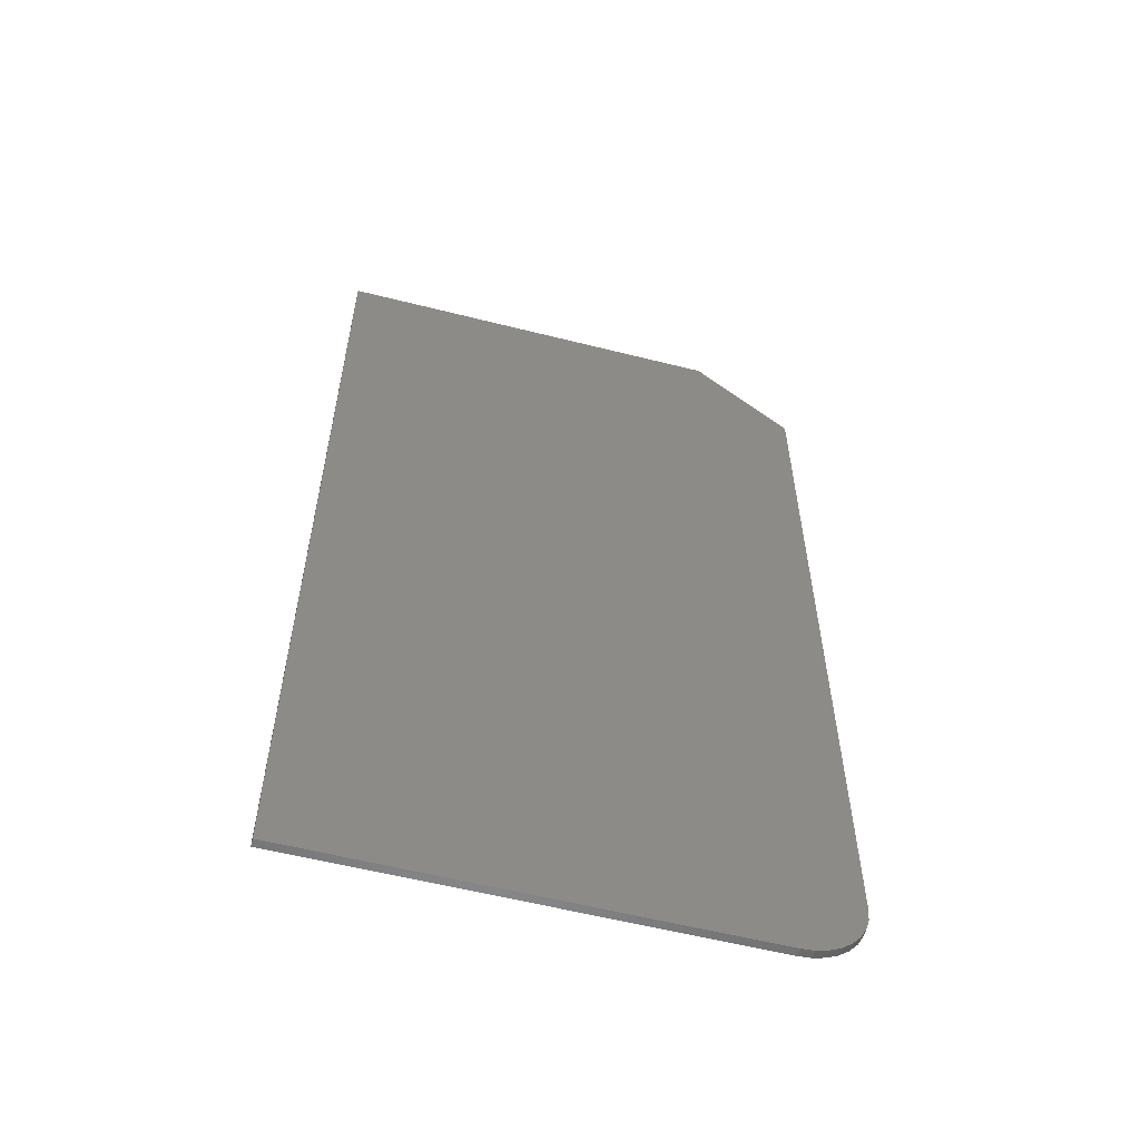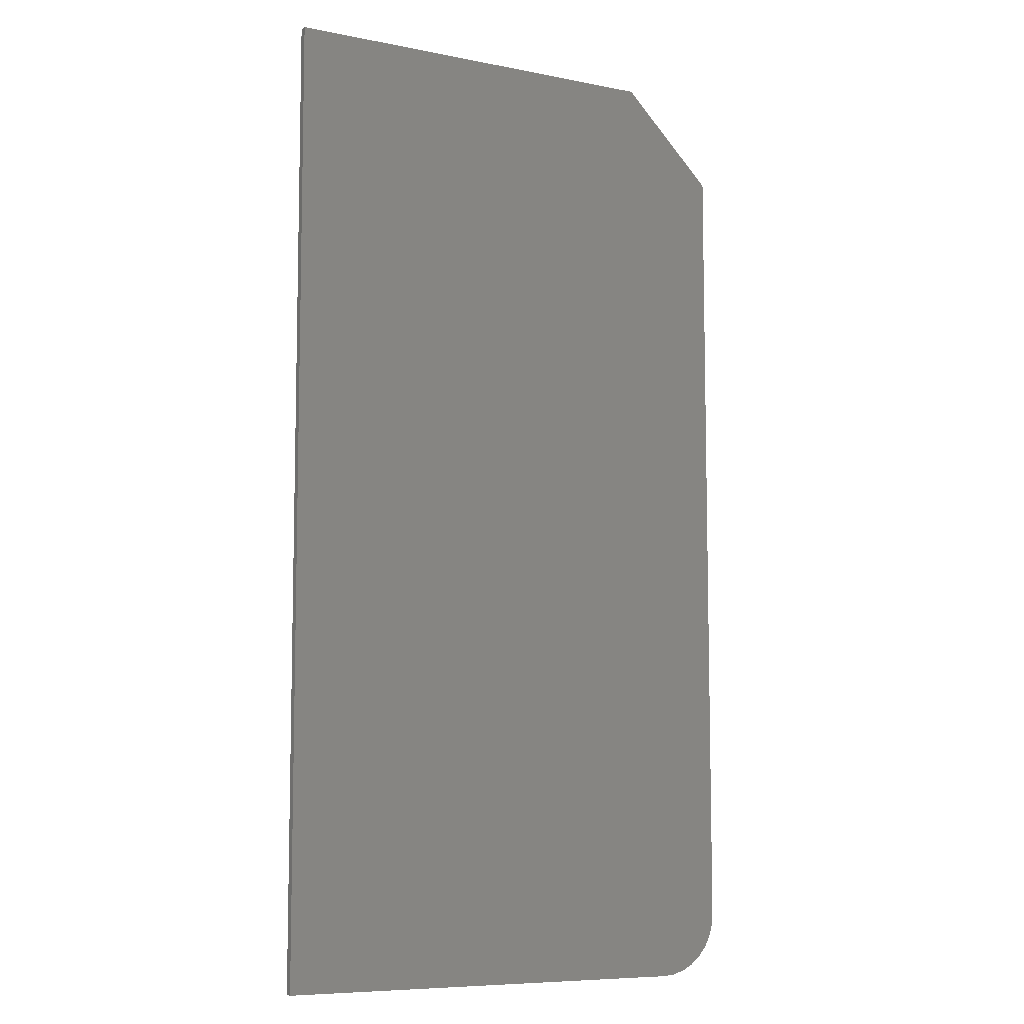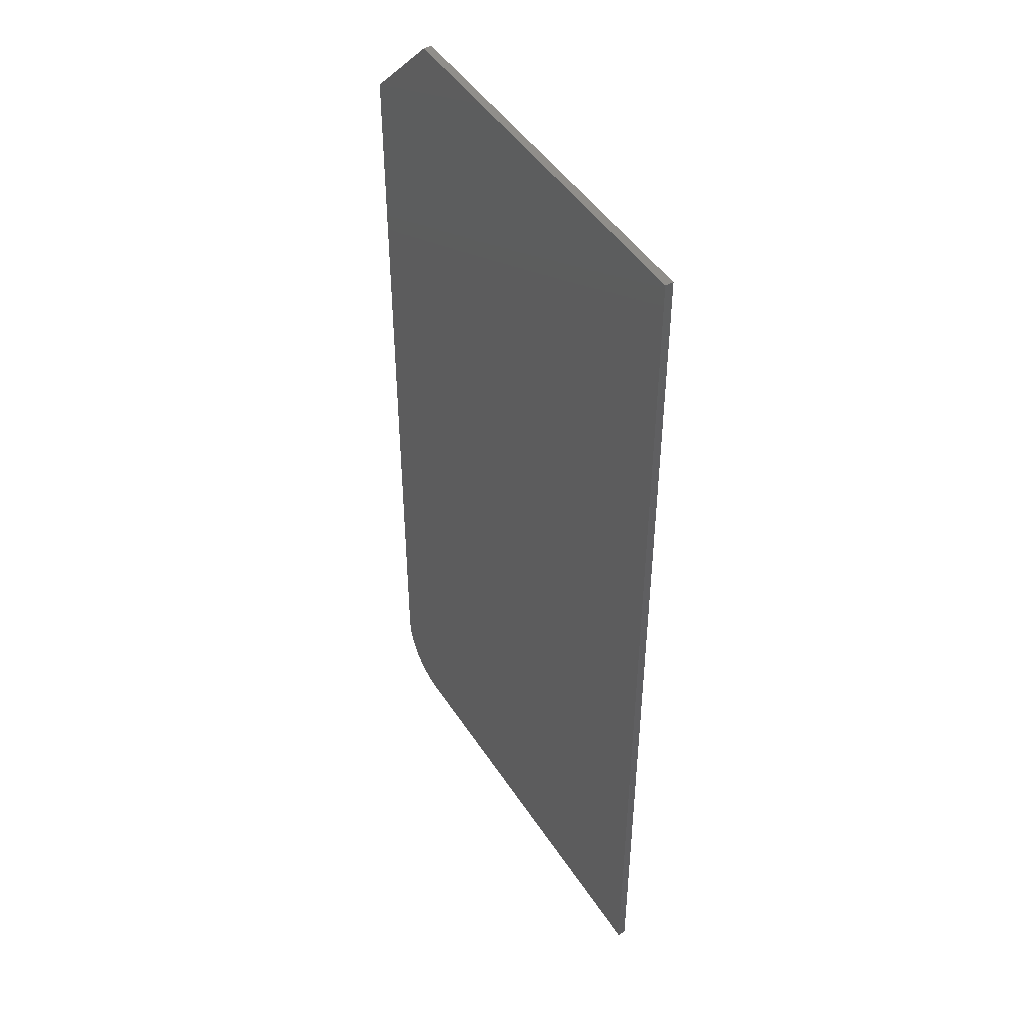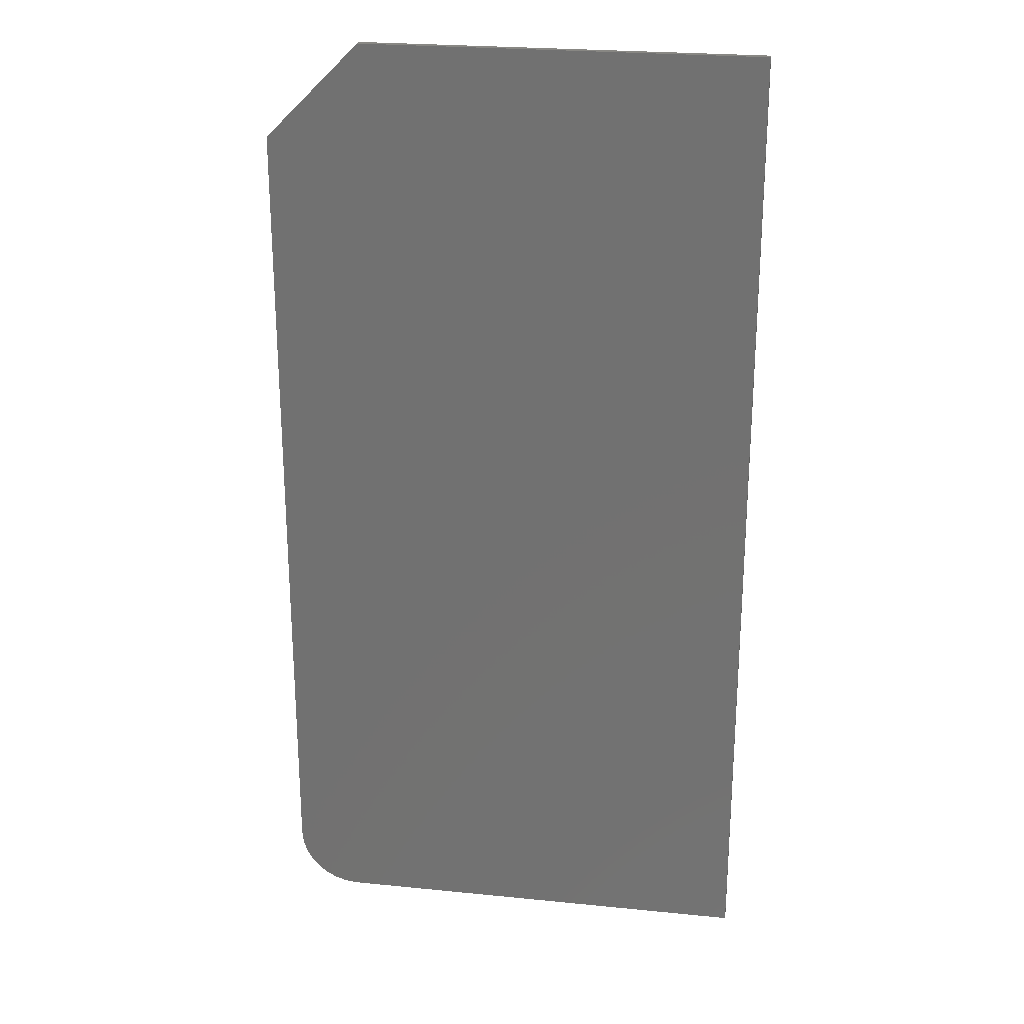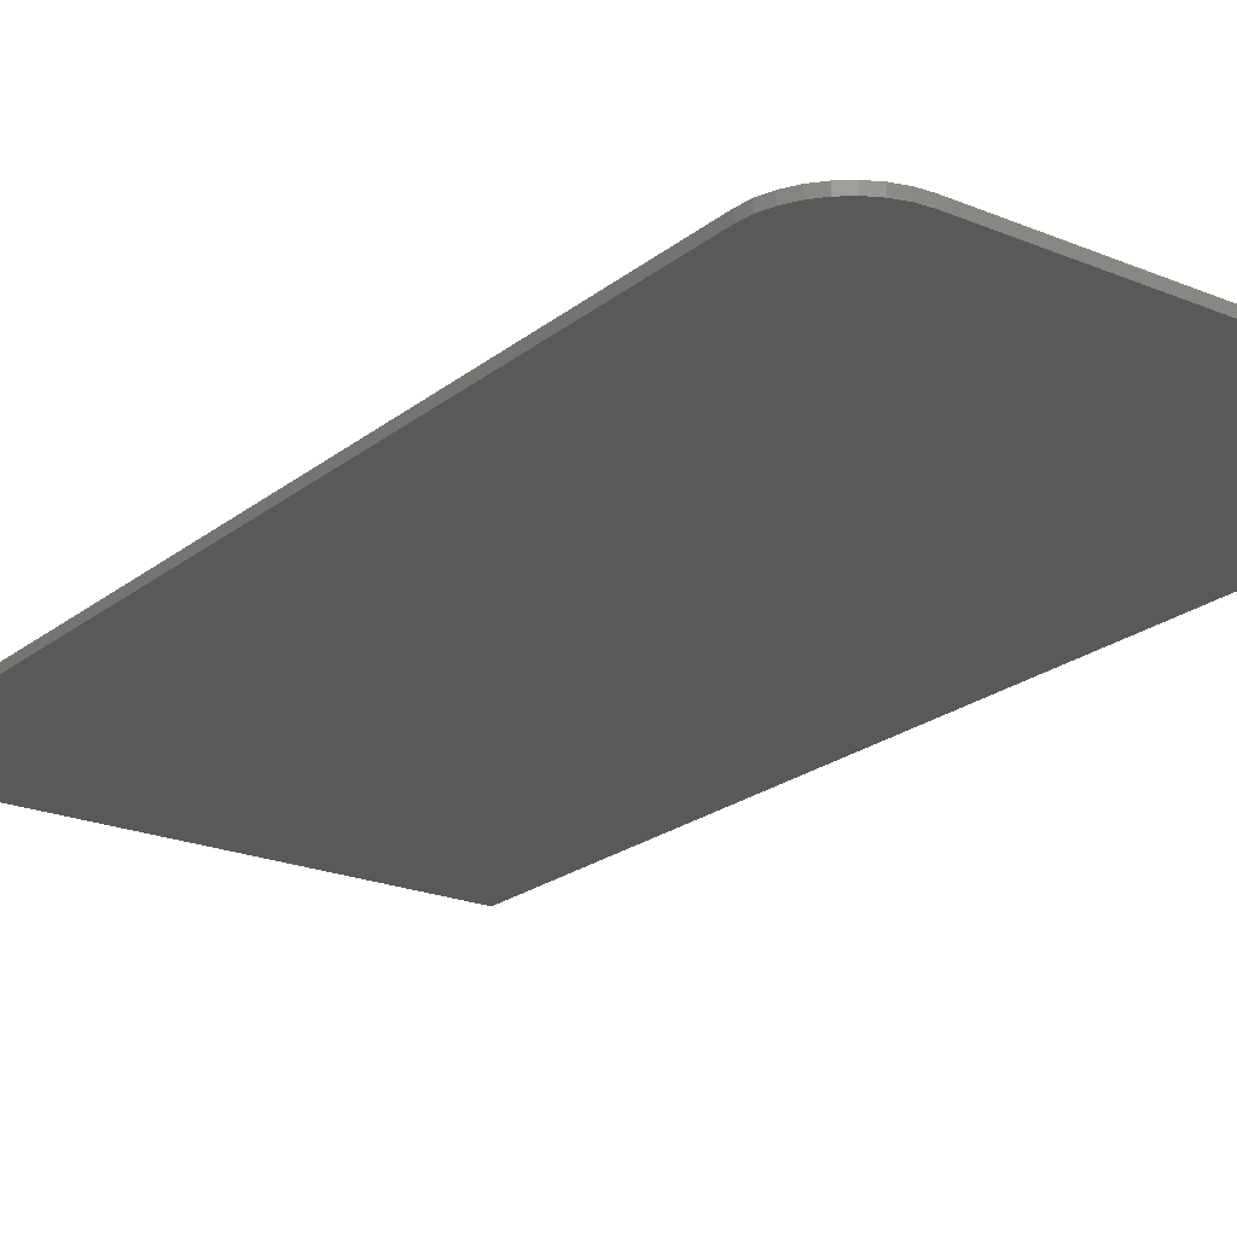
<metadata>
{"format":"stl","ext":"stl","renderer":"f3d","projection":"perspective","resolution":1024,"background":"white","views":[{"elev":-58.2,"azim":165.4,"up":"+Y"},{"elev":-8.0,"azim":151.1,"up":"+Y"},{"elev":46.3,"azim":58.9,"up":"+Y"},{"elev":24.4,"azim":9.4,"up":"+Y"},{"elev":-21.6,"azim":-36.2,"up":"+Z"}]}
</metadata>
<code>
# stl→obj: 26 verts, 48 faces
v -0.2422 0.6562 0.007812
v 0.2433 0.75 0.007812
v -0.1484 0.75 0.007812
v -0.2422 -0.1484 0.007812
v -0.241 -0.1606 0.007812
v -0.2374 -0.1724 0.007812
v -0.2317 -0.1832 0.007812
v -0.2239 -0.1926 0.007812
v -0.2144 -0.2004 0.007812
v -0.2036 -0.2062 0.007812
v -0.1919 -0.2097 0.007812
v -0.1797 -0.2109 0.007812
v 0.2433 -0.2109 0.007812
v -0.1484 0.75 0
v 0.2433 0.75 0
v -0.2422 0.6562 0
v -0.2422 -0.1484 0
v 0.2433 -0.2109 0
v -0.1797 -0.2109 0
v -0.1919 -0.2097 0
v -0.2036 -0.2062 0
v -0.2144 -0.2004 0
v -0.2239 -0.1926 0
v -0.2317 -0.1832 0
v -0.2374 -0.1724 0
v -0.241 -0.1606 0
f 1 2 3
f 4 5 6
f 4 6 7
f 4 7 8
f 4 8 9
f 4 9 10
f 4 10 11
f 4 11 12
f 4 12 13
f 4 13 2
f 4 2 1
f 14 15 16
f 17 16 15
f 17 15 18
f 17 18 19
f 17 19 20
f 17 20 21
f 17 21 22
f 17 22 23
f 17 23 24
f 17 24 25
f 17 25 26
f 1 16 4
f 4 16 17
f 12 19 13
f 13 19 18
f 19 12 20
f 20 12 11
f 20 11 21
f 21 11 10
f 21 10 22
f 22 10 9
f 22 9 23
f 23 9 8
f 23 8 24
f 24 8 7
f 24 7 25
f 25 7 6
f 25 6 26
f 26 6 5
f 26 5 17
f 17 5 4
f 2 15 3
f 3 15 14
f 16 1 14
f 14 1 3
f 13 18 2
f 2 18 15

</code>
